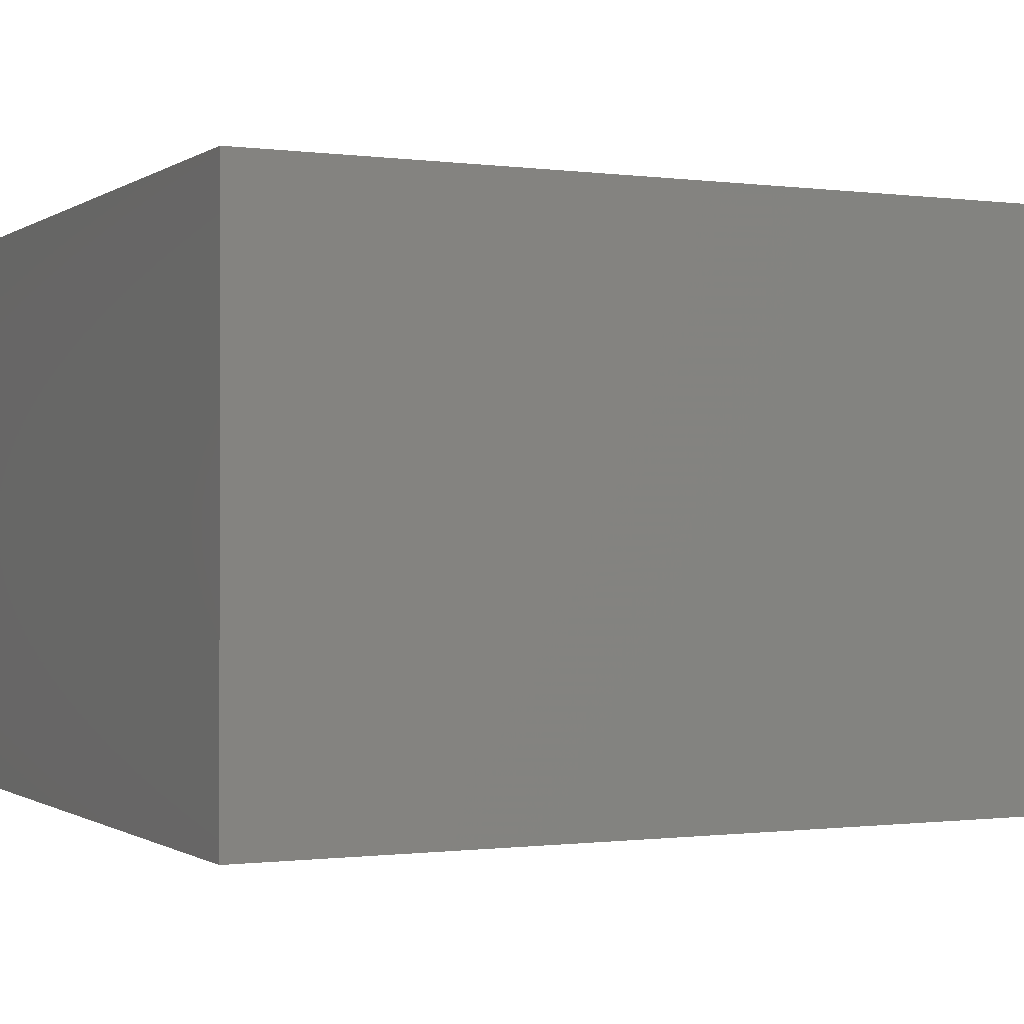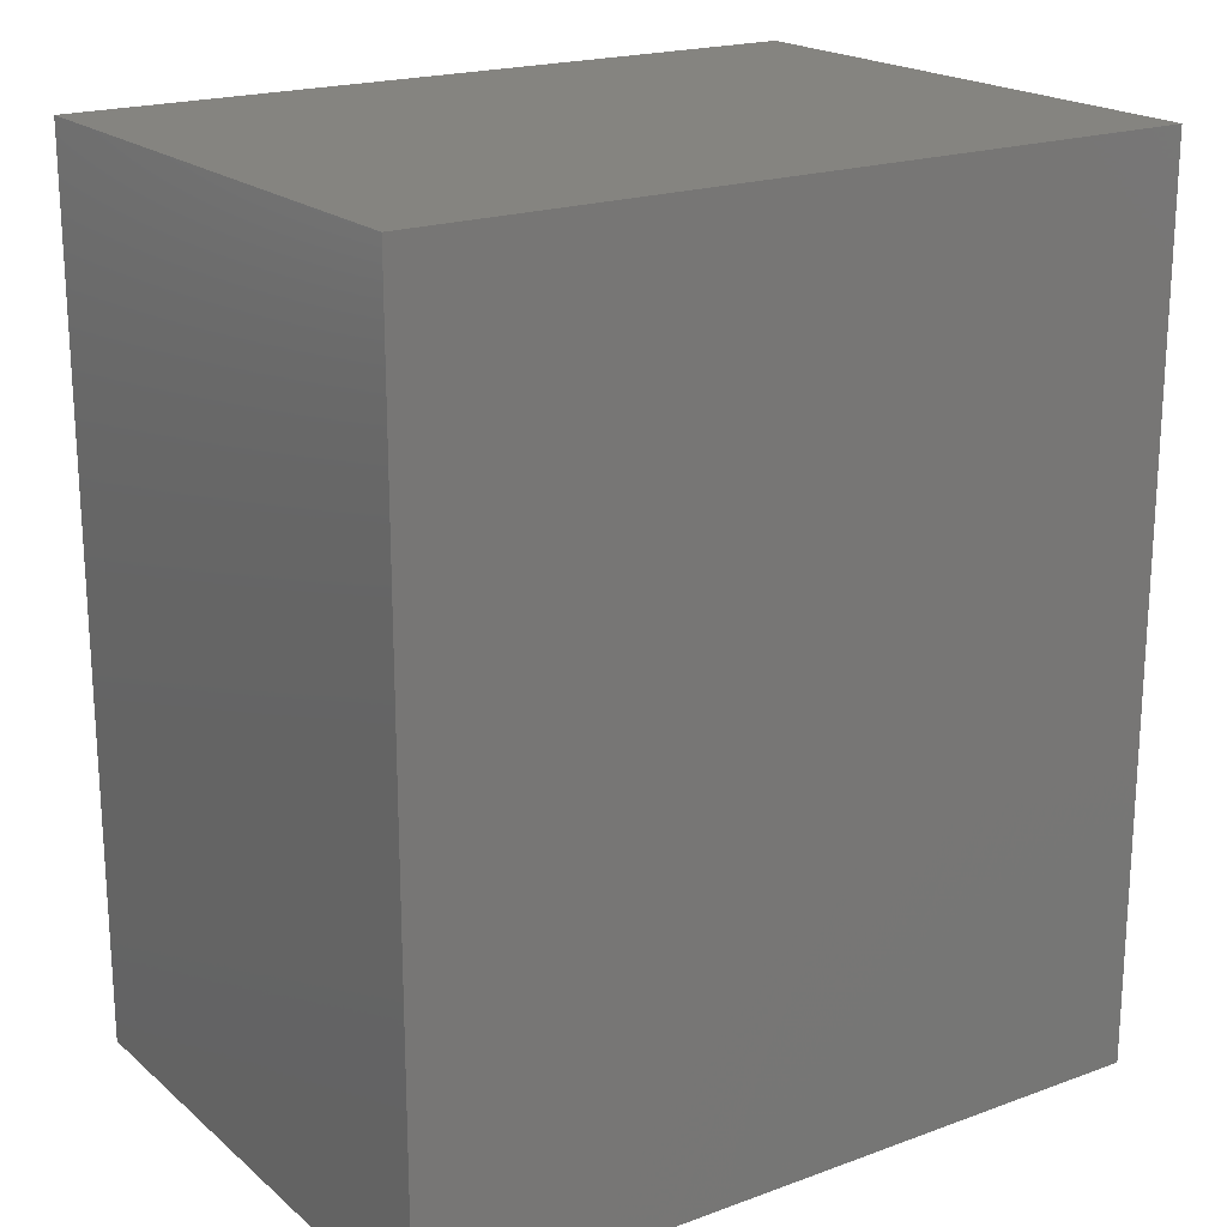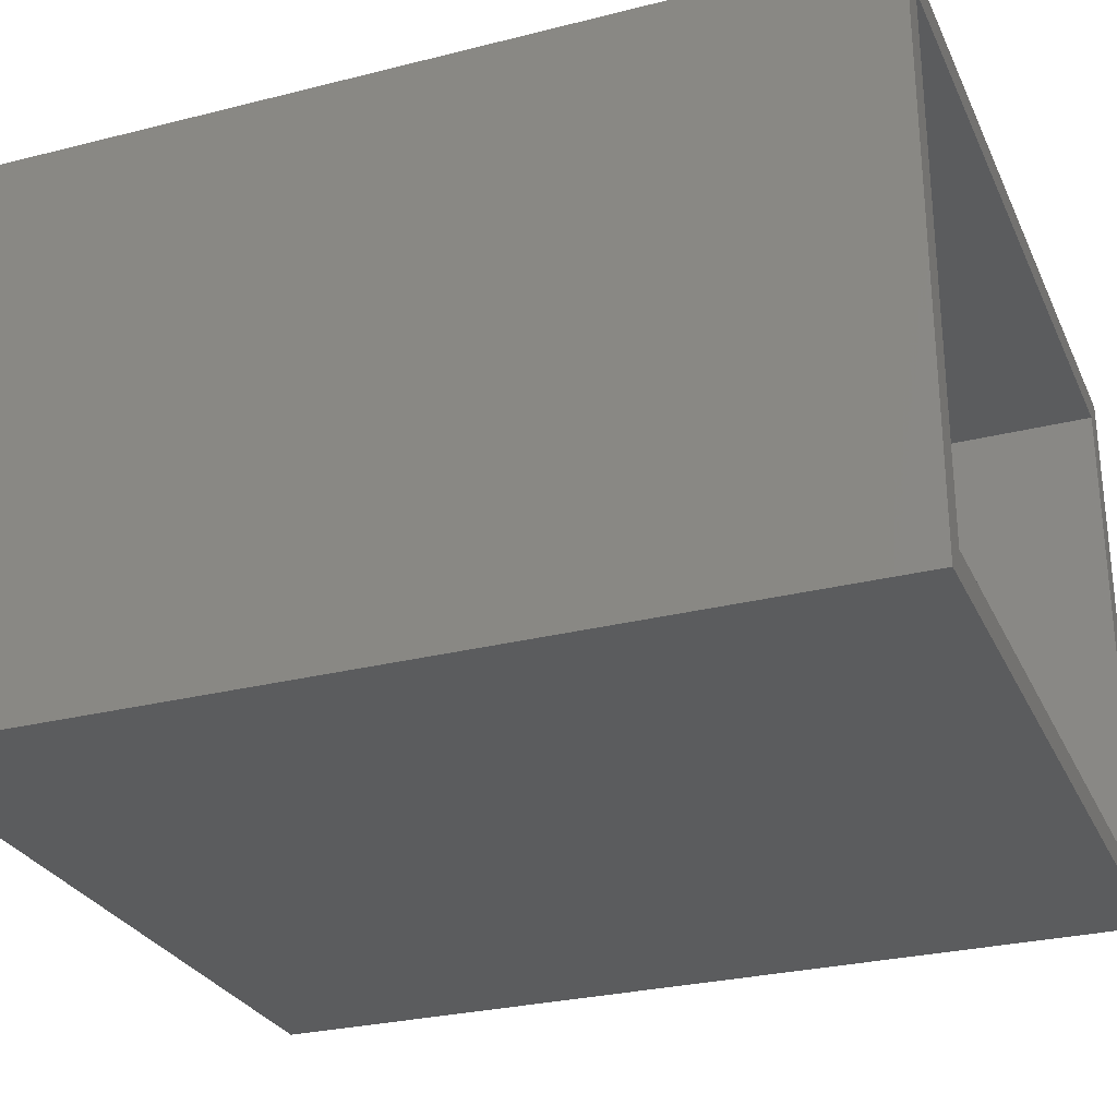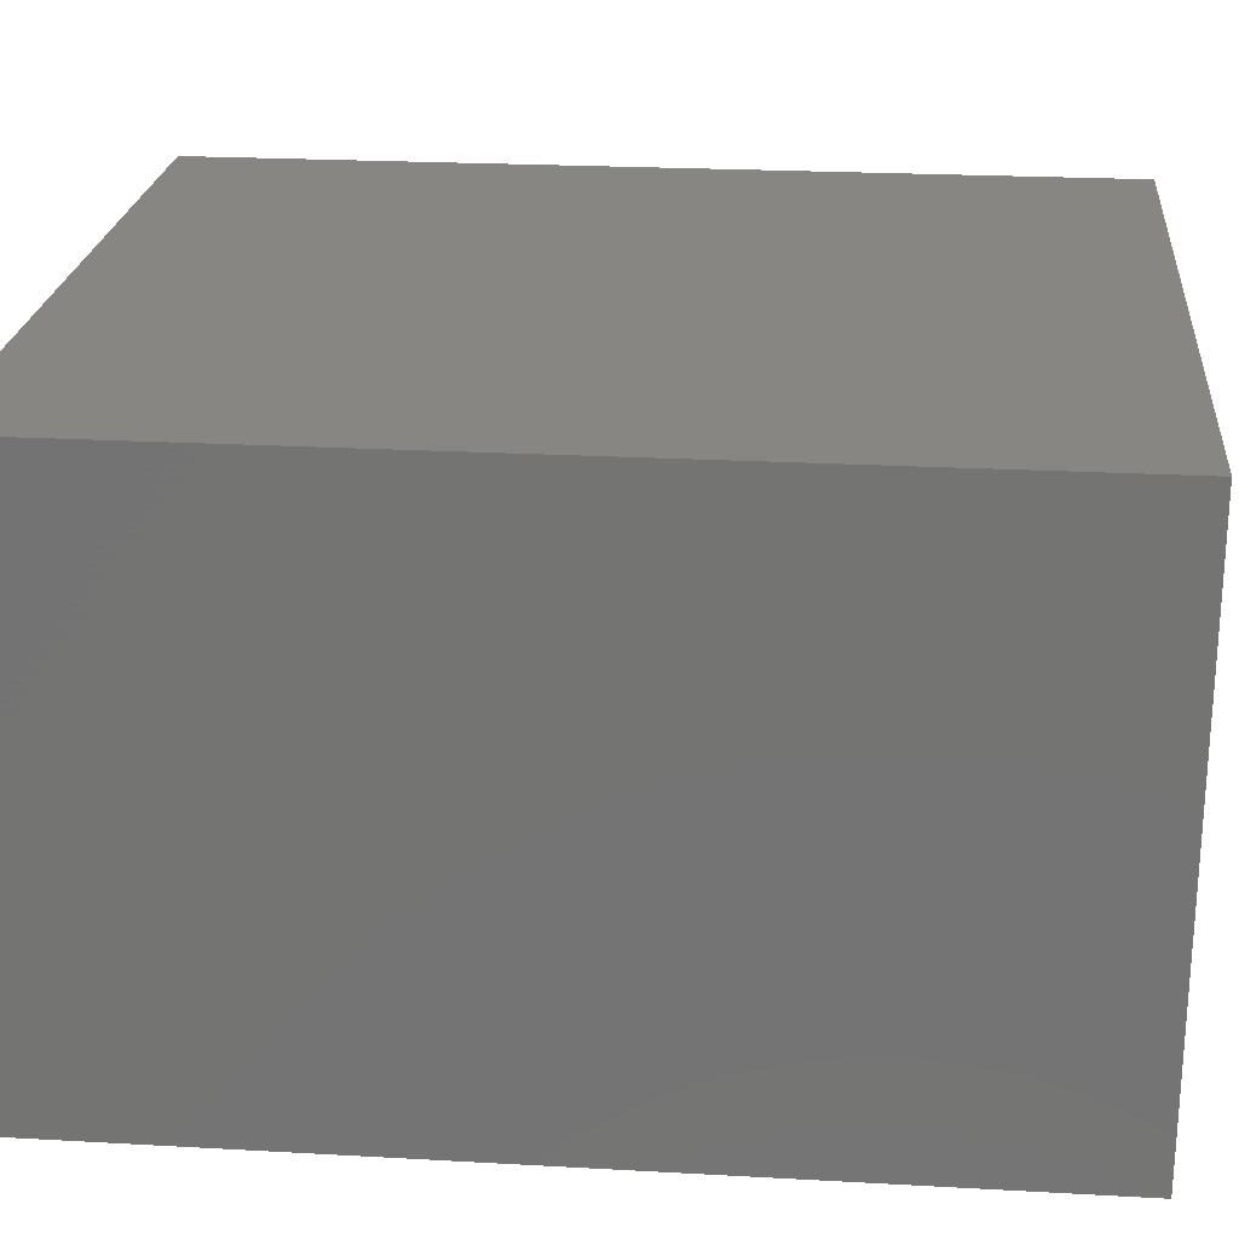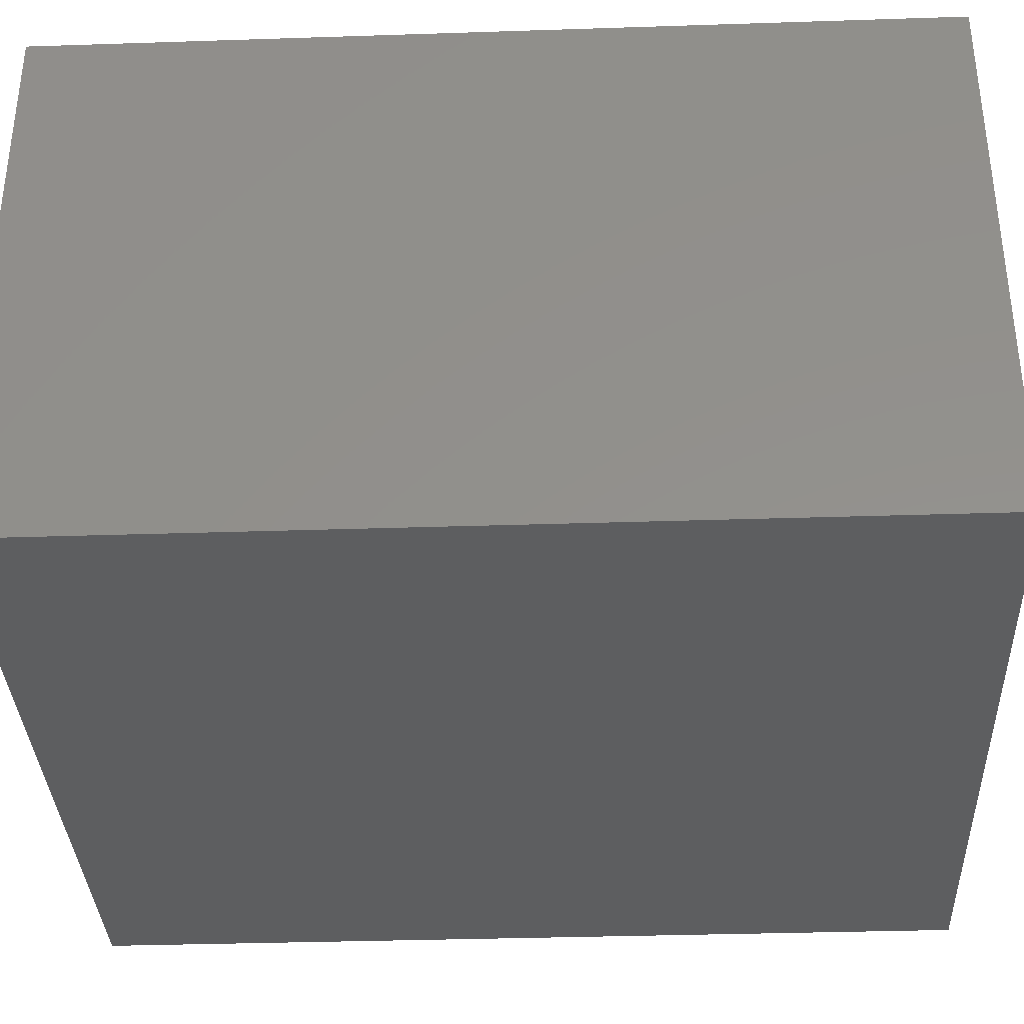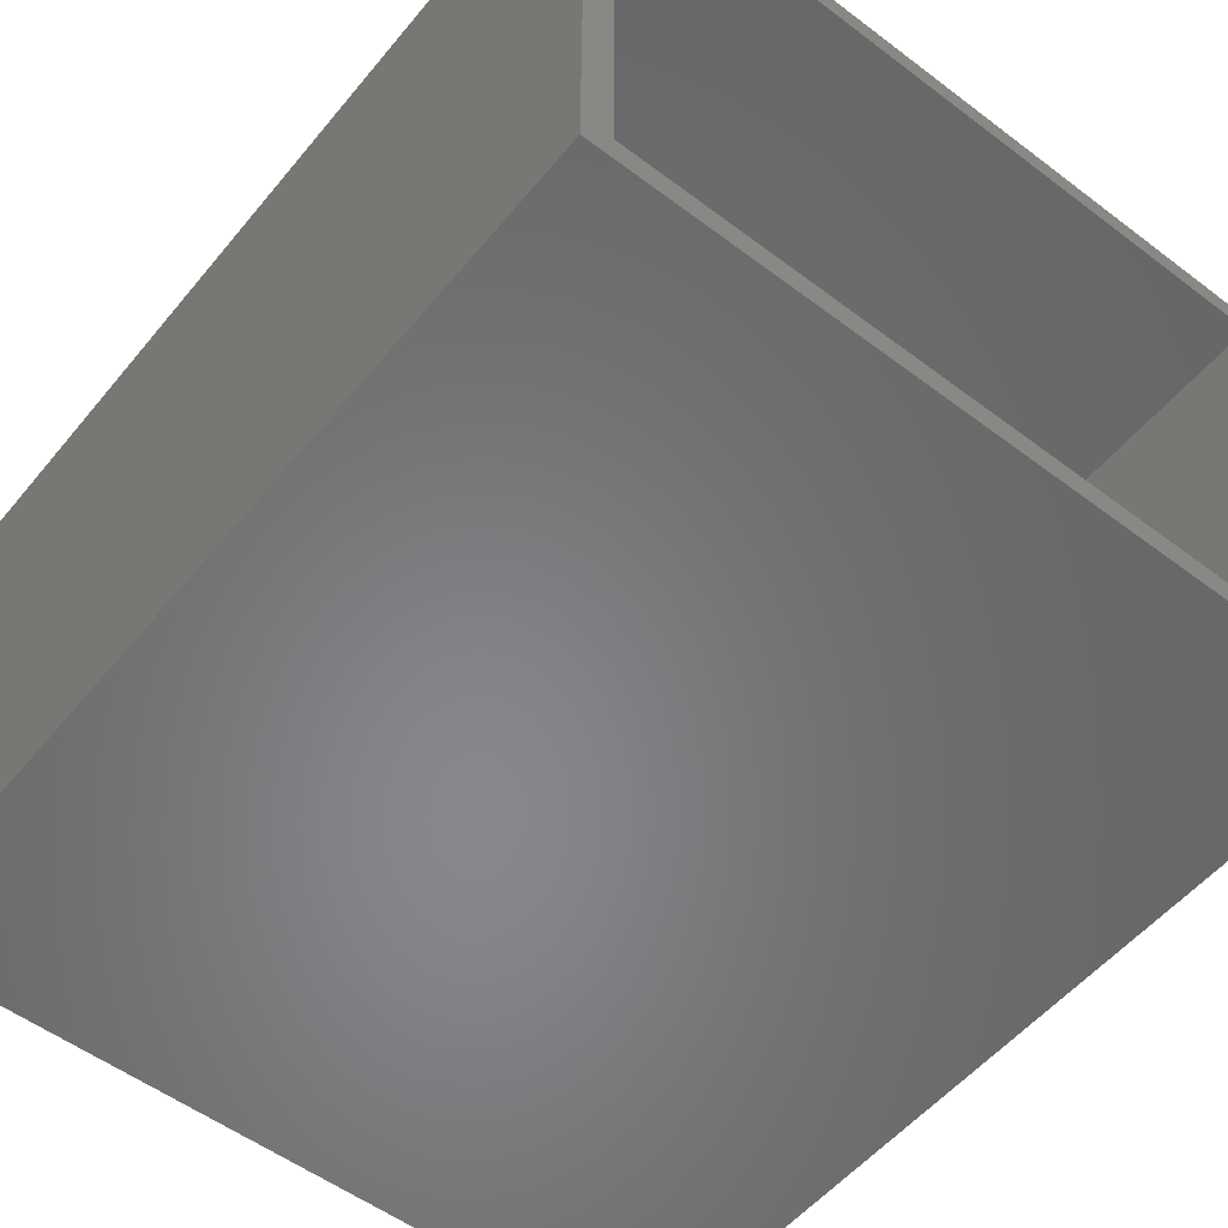
<metadata>
{"format":"stl","ext":"stl","renderer":"f3d","projection":"perspective","resolution":1024,"background":"white","views":[{"elev":-0.6,"azim":-116.1,"up":"+Z"},{"elev":19.9,"azim":146.1,"up":"+Y"},{"elev":-28.1,"azim":-69.0,"up":"+Z"},{"elev":23.0,"azim":95.4,"up":"+Z"},{"elev":-35.1,"azim":92.5,"up":"+Z"},{"elev":-54.1,"azim":-38.7,"up":"+Z"}]}
</metadata>
<code>
# stl→obj: 16 verts, 28 faces
v 0.04688 -0.75 -3.971e-17
v 0.02344 -0.75 0.02344
v -0.6016 -0.75 0
v -0.5781 -0.75 0.02344
v -0.6016 -0.75 0.4778
v -0.5781 -0.75 0.4544
v 0.04688 -0.75 0.4778
v 0.02344 -0.75 0.4544
v -0.5781 -0.02344 0.02344
v 0.02344 -0.02344 0.02344
v 0.02344 -0.02344 0.4544
v -0.5781 -0.02344 0.4544
v -0.6016 0 0
v -0.6016 3.248e-33 0.4778
v 0.04688 7.199e-17 -3.971e-17
v 0.04688 7.199e-17 0.4778
f 1 2 3
f 3 2 4
f 3 4 5
f 5 4 6
f 5 6 7
f 7 6 8
f 7 8 1
f 1 8 2
f 9 4 10
f 10 4 2
f 10 2 11
f 11 2 8
f 11 8 12
f 12 8 6
f 12 6 9
f 9 6 4
f 12 9 11
f 11 9 10
f 13 14 15
f 15 14 16
f 14 13 5
f 5 13 3
f 16 14 7
f 7 14 5
f 15 16 1
f 1 16 7
f 13 15 3
f 3 15 1

</code>
